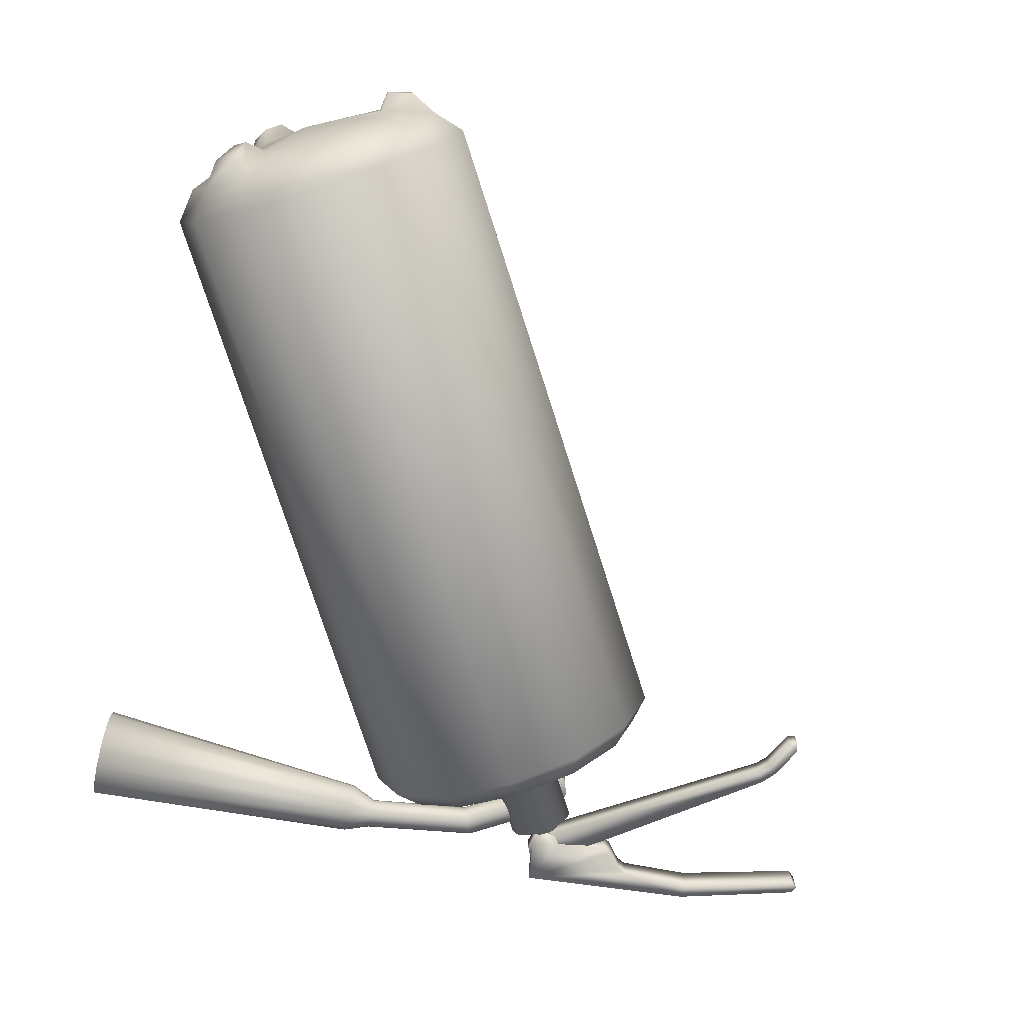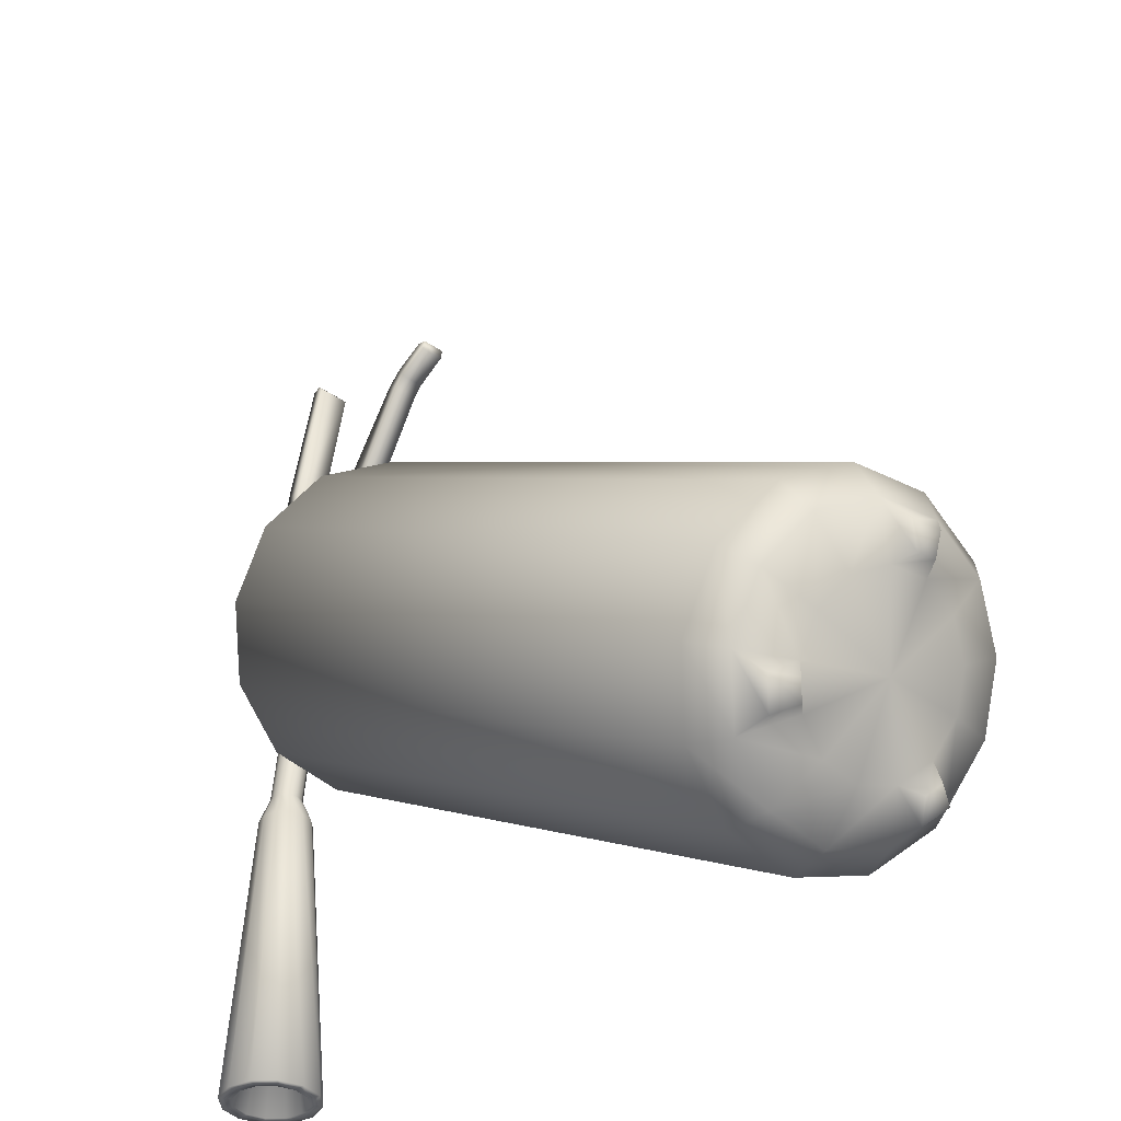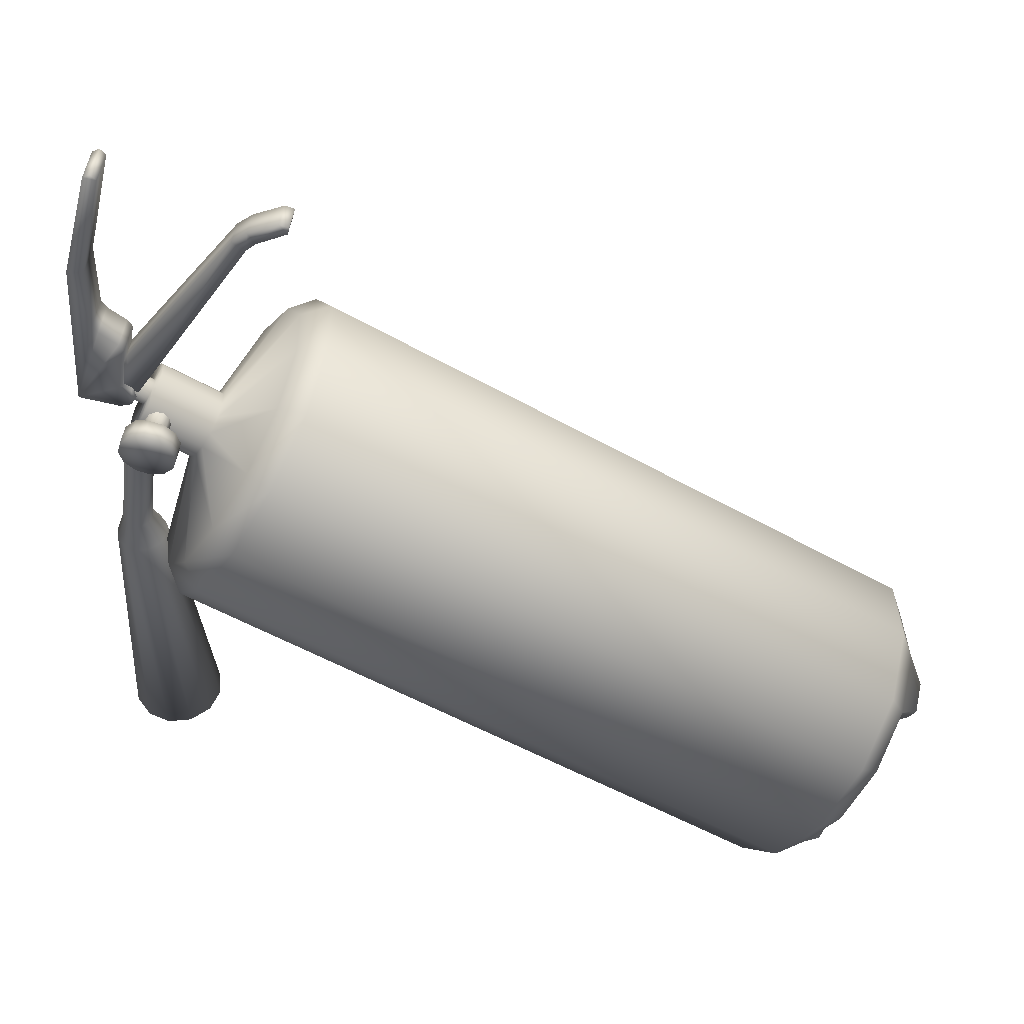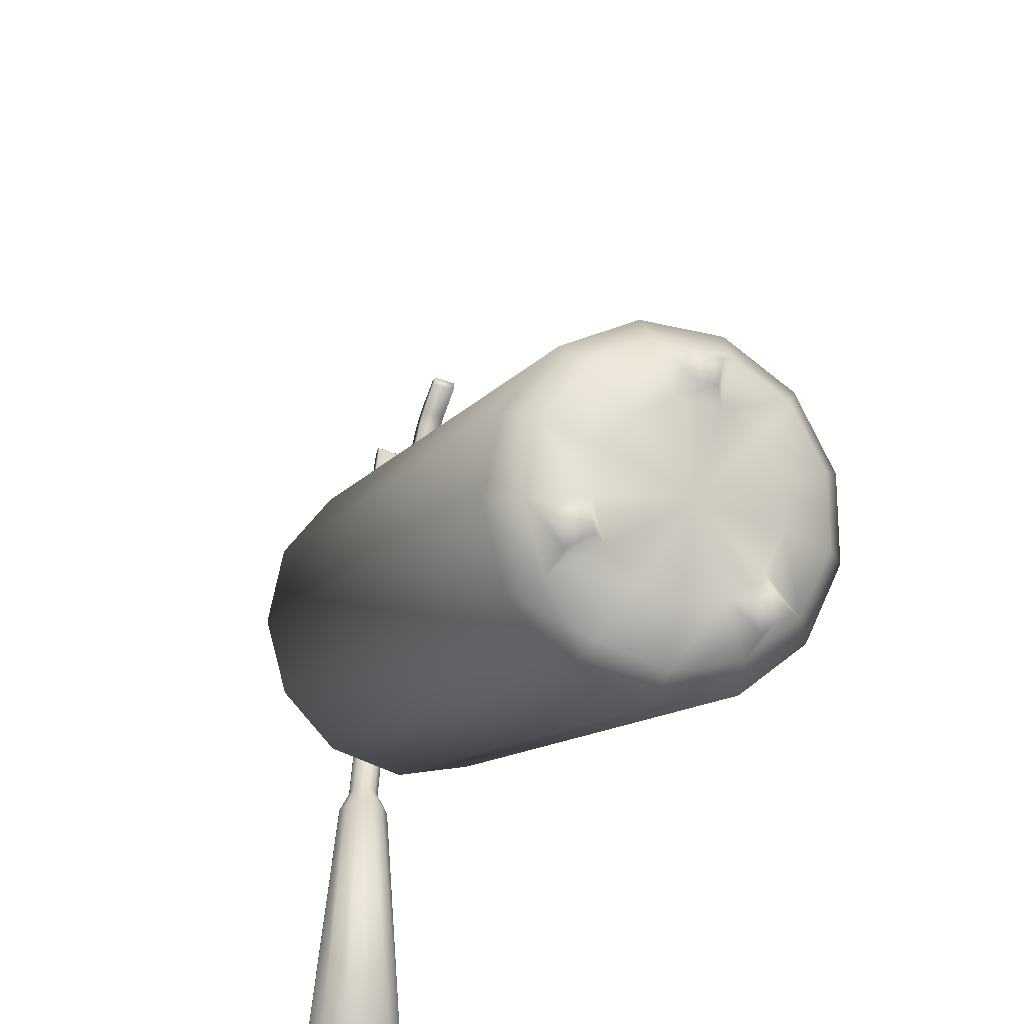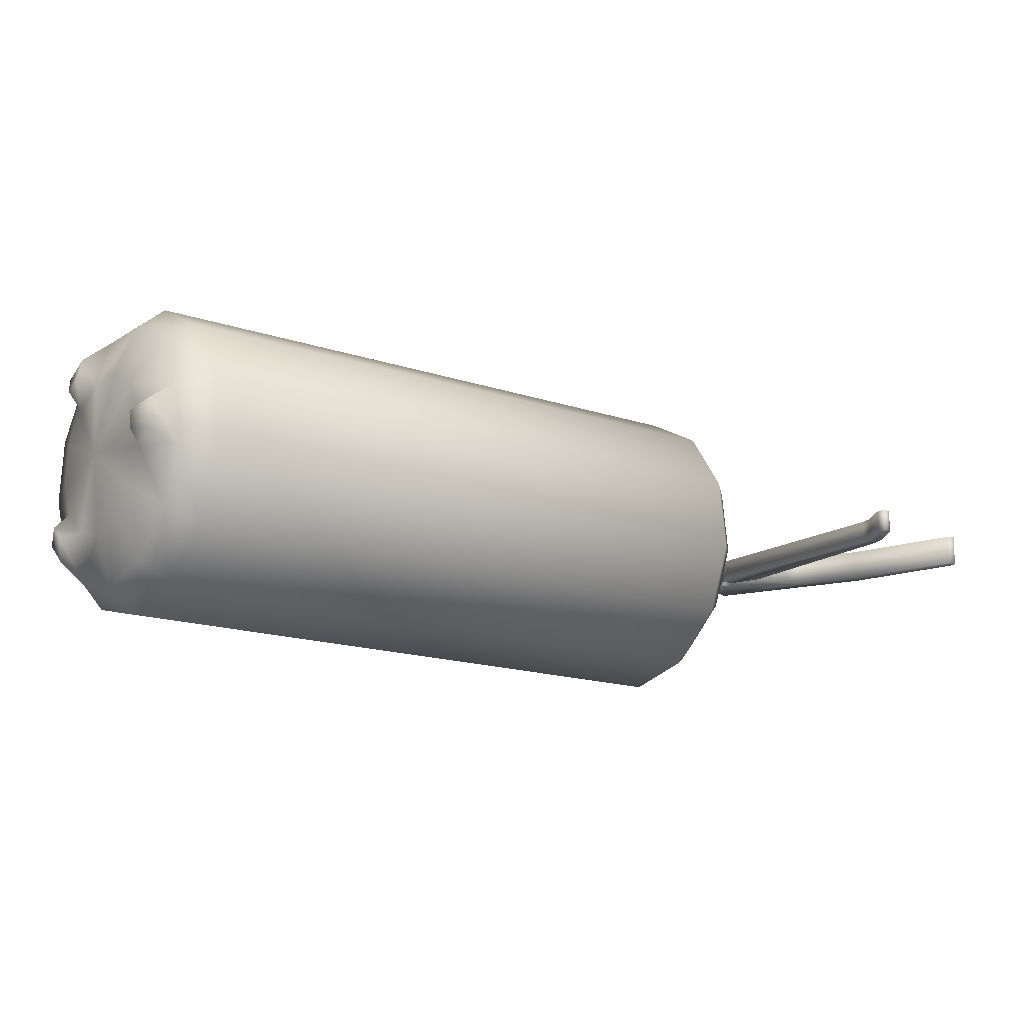
<metadata>
{"format":"obj","ext":"obj","renderer":"f3d","projection":"perspective","resolution":1024,"background":"white","views":[{"elev":-75.6,"azim":77.7,"up":"+Z"},{"elev":-36.0,"azim":47.4,"up":"+Y"},{"elev":52.4,"azim":9.3,"up":"+Y"},{"elev":-43.5,"azim":66.3,"up":"+Y"},{"elev":-15.3,"azim":113.4,"up":"+Z"}]}
</metadata>
<code>
g default
v -2.537 4.41 -0.1432
v -2.66 4.493 -0.1432
v -2.51 4.629 -0.1432
v -2.447 4.505 -0.1432
v -2.219 4.782 -0.1432
v -2.15 4.675 -0.1432
v -2.13 4.759 -0.1432
v -3.851 2.135 -0.1432
v -3.8 2.801 -0.1432
v -4 2.089 -0.1432
v -4.148 2.154 -0.1432
v -2.537 4.41 0.08615
v -2.447 4.505 0.08615
v -2.51 4.629 0.08615
v -2.66 4.493 0.08615
v -2.15 4.675 0.08615
v -2.219 4.782 0.08615
v -2.13 4.759 0.08615
v -3.851 2.135 0.08615
v -3.8 2.801 0.08615
v -4 2.089 0.08615
v -4.148 2.154 0.08615
v -3.808 5.162 -0.1855
v -3.756 5.103 -0.1855
v -3.88 5.117 -0.1855
v -4.198 3.912 -0.1855
v -4.04 3.918 -0.1855
v -3.773 2.257 -0.1855
v -3.835 2.164 -0.1855
v -3.803 2.357 -0.1855
v -3.885 2.411 -0.1855
v -3.94 2.122 -0.1855
v -4.338 2.174 -0.1855
v -3.845 2.999 -0.1855
v -3.803 2.923 -0.1855
v -4.016 3.138 -0.1855
v -4.062 3.227 -0.1855
v -3.808 5.162 0.1307
v -3.88 5.117 0.1307
v -3.756 5.103 0.1307
v -4.198 3.912 0.1307
v -4.04 3.918 0.1307
v -3.773 2.257 0.1307
v -3.803 2.357 0.1307
v -3.835 2.164 0.1307
v -3.885 2.411 0.1307
v -3.94 2.122 0.1307
v -4.338 2.174 0.1307
v -3.845 2.999 0.1307
v -3.803 2.923 0.1307
v -4.016 3.138 0.1307
v -4.062 3.227 0.1307
v -4.004 1.413 -0.06373
v -4.167 0.2654 -0.06373
v -4.187 0.265 0.01267
v -4.022 1.422 0.01267
v -3.531 1.816 0.145
v -3.816 1.322 0.145
v -3.766 1.298 0.08907
v -3.482 1.788 0.08907
v -3.597 1.854 -0.1401
v -3.885 1.355 -0.1401
v -3.954 1.388 -0.1197
v -3.663 1.892 -0.1197
v -3.482 1.788 -0.06373
v -3.766 1.298 -0.06373
v -3.816 1.322 -0.1197
v -3.531 1.816 -0.1197
v -3.729 1.93 0.01267
v -4.004 1.413 0.08907
v -3.711 1.92 0.08907
v -3.597 1.854 0.1655
v -3.885 1.355 0.1655
v -3.464 1.778 0.01267
v -3.747 1.289 0.01267
v -3.711 1.92 -0.06373
v -3.663 1.892 0.145
v -3.954 1.388 0.145
v -3.763 0.01946 0.01267
v -3.487 -2.82 0.01267
v -3.549 -2.82 -0.2195
v -3.797 0.01864 -0.1151
v -4.111 0.2665 0.145
v -4.034 0.268 0.1655
v -3.902 0.2706 0.08907
v -3.882 0.271 0.01267
v -4.111 0.2665 -0.1197
v -3.958 0.2695 -0.1197
v -4.034 0.268 -0.1401
v -4.167 0.2654 0.08907
v -3.958 0.2695 0.145
v -3.902 0.2706 -0.06373
v -4.24 0.008088 -0.1151
v -4.354 -2.819 -0.2195
v -4.416 -2.819 0.01267
v -4.274 0.007274 0.01267
v -4.146 0.01032 0.234
v -4.184 -2.819 0.4149
v -3.951 -2.819 0.4771
v -4.019 0.01336 0.2683
v -3.797 0.01864 0.1405
v -3.549 -2.82 0.2449
v -4.146 0.01032 -0.2087
v -4.184 -2.819 -0.3895
v -3.891 0.01641 -0.2087
v -3.719 -2.82 -0.3895
v -3.951 -2.819 -0.4517
v -4.019 0.01336 -0.2429
v -4.24 0.008088 0.1405
v -4.354 -2.819 0.2449
v -3.891 0.01641 0.234
v -3.719 -2.82 0.4149
v -3.951 -2.819 -0.3328
v -3.779 -2.819 -0.2865
v -3.652 -2.82 -0.16
v -3.606 -2.82 0.01267
v -3.652 -2.82 0.1854
v -3.779 -2.819 0.3118
v -3.951 -2.819 0.3581
v -4.124 -2.819 0.3118
v -4.251 -2.819 0.1854
v -4.297 -2.819 0.01267
v -4.251 -2.819 -0.16
v -4.124 -2.819 -0.2865
v -3.949 -1.066 0.01267
v -3.293 2.297 0.7062
v -3.256 2.16 0.7062
v -3.256 2.16 0.5097
v -3.293 2.297 0.5097
v -3.668 1.922 0.7062
v -3.769 2.022 0.7062
v -3.769 2.022 0.5097
v -3.668 1.922 0.5097
v -3.394 1.922 0.7062
v -3.531 1.885 0.7062
v -3.531 1.885 0.5097
v -3.394 1.922 0.5097
v -3.769 2.297 0.7062
v -3.668 2.397 0.7062
v -3.658 2.399 0.4933
v -3.769 2.297 0.5097
v -3.394 2.397 0.7062
v -3.394 2.397 0.5097
v -3.293 2.022 0.7062
v -3.293 2.022 0.5097
v -3.806 2.16 0.7062
v -3.806 2.16 0.5097
v -3.531 2.434 0.7062
v -3.531 2.434 0.5097
v -3.531 2.16 0.7062
v -3.467 2.048 0.5097
v -3.42 2.095 0.5097
v -3.642 2.224 0.5097
v -3.659 2.16 0.5097
v -3.467 2.271 0.5097
v -3.531 2.288 0.5097
v -3.403 2.16 0.5097
v -3.642 2.095 0.5097
v -3.595 2.048 0.5097
v -3.531 2.031 0.5097
v -3.595 2.271 0.5097
v -3.42 2.224 0.5097
v -3.595 2.048 0.2435
v -3.531 2.031 0.2435
v -3.531 2.288 0.2435
v -3.595 2.271 0.2435
v -3.403 2.16 0.2435
v -3.42 2.224 0.2435
v -3.642 2.095 0.2435
v -3.467 2.048 0.2435
v -3.642 2.224 0.2435
v -3.467 2.271 0.2435
v -3.42 2.095 0.2435
v -3.659 2.16 0.2435
v 3.104 -1.327 1.537
v -2.551 1.938 1.537
v -2.928 1.285 1.537
v 2.728 -1.98 1.537
v 3.438 -0.7488 1.186
v -2.217 2.517 1.186
v 2.55 -2.287 -1.388
v -3.106 0.9779 -1.388
v -2.74 1.612 -1.568
v 2.916 -1.653 -1.568
v 3.652 -0.3779 0.5658
v -2.003 2.887 0.5658
v 2.268 -2.776 -0.8876
v -3.388 0.4892 -0.8876
v 3.698 -0.2992 -0.1827
v -1.958 2.966 -0.1827
v 2.134 -3.008 -0.1827
v -3.522 0.2577 -0.1827
v 3.564 -0.5307 -0.8876
v -2.092 2.735 -0.8876
v 2.18 -2.929 0.5658
v -3.476 0.3364 0.5658
v 3.282 -1.019 -1.388
v -2.374 2.246 -1.388
v 2.394 -2.558 1.186
v -3.262 0.7073 1.186
v -3.248 1.173 -1.202
v -2.931 1.722 -1.358
v -2.293 2.828 0.4913
v -2.478 2.506 1.029
v -3.493 0.7494 -0.7683
v -2.253 2.896 -0.1573
v -3.609 0.5487 -0.1573
v -2.369 2.695 -0.7683
v -3.569 0.6169 0.4913
v -2.614 2.272 -1.202
v -3.384 0.9384 1.029
v -3.094 1.439 1.333
v -2.768 2.005 1.333
v -3.083 1.993 -0.2946
v -3.022 2.099 -0.1864
v -3.275 1.66 0.2623
v -3.322 1.58 0.1281
v -3.162 1.856 -0.3336
v -3.203 1.785 0.3381
v -3.121 1.927 0.3381
v -3.049 2.052 0.2623
v -3.241 1.719 -0.2946
v -3.003 2.132 0.1281
v -3.303 1.613 -0.1864
v -2.993 2.149 -0.03386
v -3.331 1.563 -0.03386
v -3.789 2.035 -0.2946
v -3.71 2.172 -0.3336
v -3.551 2.448 0.1281
v -3.597 2.368 0.2623
v -3.85 1.929 -0.1864
v -3.541 2.465 -0.03386
v -3.879 1.879 -0.03386
v -3.57 2.415 -0.1864
v -3.87 1.896 0.1281
v -3.631 2.309 -0.2946
v -3.823 1.976 0.2623
v -3.751 2.102 0.3381
v -3.669 2.243 0.3381
v 2.844 -2.329 -1.175
v 2.605 -2.743 -0.7514
v 3.779 -0.7098 0.4808
v 3.818 -0.6431 -0.1538
v 2.492 -2.939 -0.1538
v 3.704 -0.8394 -0.7514
v 2.53 -2.873 0.4808
v 3.465 -1.254 -1.175
v 2.712 -2.558 1.007
v 3.155 -1.791 -1.328
v 2.995 -2.068 1.304
v 3.314 -1.514 1.304
v 3.597 -1.024 1.007
v 3.709 -1.164 -0.09237
v 3.639 -1.286 -0.4621
v 2.889 -2.585 -0.09237
v 2.913 -2.544 0.3002
v 3.491 -1.542 -0.7244
v 3.025 -2.349 0.6256
v 3.299 -1.875 -0.819
v 3.107 -2.207 -0.7244
v 2.959 -2.464 -0.4621
v 3.087 -2.547 -0.6231
v 3.16 -2.421 -0.7518
v 3.2 -2.046 0.8094
v 3.398 -1.704 0.8094
v 3.573 -1.4 0.6256
v 3.686 -1.206 0.3002
v 3.886 -1.163 0.2154
v 3.932 -0.9199 0.304
v 3.951 -0.8872 -0.007372
v 3.368 -1.914 0.007213
v 3.158 -2.261 1.117
v 3.019 -2.502 0.971
v 3.173 -2.399 0.7839
v 3.259 -2.25 0.8741
v 2.914 -2.684 -0.7651
v 3.031 -2.481 -0.9731
v 3.898 -1.143 0.02275
v -3.727 2.144 -0.1388
v -3.696 2.196 -0.1537
v -3.636 2.301 0.02238
v -3.653 2.271 0.07359
v -3.75 2.103 -0.09757
v -3.632 2.308 -0.03939
v -3.761 2.084 -0.03939
v -3.643 2.289 -0.09757
v -3.757 2.091 0.02238
v -3.666 2.248 -0.1388
v -3.74 2.121 0.07359
v -3.712 2.169 0.1025
v -3.681 2.223 0.1025
v -3.877 2.365 -0.137
v -3.855 2.404 -0.09682
v -3.949 2.241 0.06993
v -3.966 2.211 0.02004
v -3.907 2.314 -0.1515
v -3.922 2.288 0.0981
v -3.892 2.34 0.0981
v -3.865 2.387 0.06993
v -3.936 2.263 -0.137
v -3.848 2.416 0.02004
v -3.959 2.224 -0.09682
v -3.844 2.423 -0.04014
v -3.97 2.205 -0.04014
v -3.982 2.357 -0.02487
g fire_extinguisher:Mesh
f 1 2 3 4
f 4 3 5 6
f 7 6 5
f 8 9 2 1
f 10 11 9 8
f 12 13 14 15
f 13 16 17 14
f 18 17 16
f 19 12 15 20
f 21 19 20 22
f 7 5 17 18
f 1 4 13 12
f 10 8 19 21
f 5 3 14 17
f 4 6 16 13
f 11 10 21 22
f 3 2 15 14
f 6 7 18 16
f 9 11 22 20
f 8 1 12 19
f 2 9 20 15
f 23 24 25
f 26 25 24 27
f 28 29 30
f 31 30 29 32
f 32 33 31
f 34 35 33
f 31 33 35
f 34 33 36
f 36 33 37
f 27 37 26
f 33 26 37
f 38 39 40
f 41 42 40 39
f 43 44 45
f 46 47 45 44
f 47 46 48
f 49 48 50
f 46 50 48
f 49 51 48
f 51 52 48
f 42 41 52
f 48 52 41
f 29 45 47 32
f 37 52 51 36
f 26 41 39 25
f 32 47 48 33
f 36 51 49 34
f 25 39 38 23
f 34 49 50 35
f 23 38 40 24
f 35 50 46 31
f 31 46 44 30
f 24 40 42 27
f 30 44 43 28
f 27 42 52 37
f 28 43 45 29
f 33 48 41 26
f 53 54 55 56
f 57 58 59 60
f 61 62 63 64
f 65 66 67 68
f 69 56 70 71
f 72 73 58 57
f 74 75 66 65
f 76 53 56 69
f 77 78 73 72
f 60 59 75 74
f 64 63 53 76
f 68 67 62 61
f 71 70 78 77
f 79 80 81 82
f 78 83 84 73
f 59 85 86 75
f 63 87 54 53
f 67 88 89 62
f 70 90 83 78
f 58 91 85 59
f 62 89 87 63
f 66 92 88 67
f 56 55 90 70
f 73 84 91 58
f 75 86 92 66
f 93 94 95 96
f 97 98 99 100
f 101 102 80 79
f 103 104 94 93
f 105 106 107 108
f 109 110 98 97
f 111 112 102 101
f 108 107 104 103
f 82 81 106 105
f 96 95 110 109
f 100 99 112 111
f 84 100 111 91
f 55 96 109 90
f 92 82 105 88
f 89 108 103 87
f 91 111 101 85
f 90 109 97 83
f 88 105 108 89
f 87 103 93 54
f 85 101 79 86
f 83 97 100 84
f 54 93 96 55
f 86 79 82 92
f 113 107 106 114
f 114 106 81 115
f 115 81 80 116
f 116 80 102 117
f 117 102 112 118
f 118 112 99 119
f 119 99 98 120
f 120 98 110 121
f 121 110 95 122
f 122 95 94 123
f 123 94 104 124
f 124 104 107 113
f 118 125 117
f 113 125 124
f 115 125 114
f 122 125 121
f 119 125 118
f 116 125 115
f 123 125 122
f 120 125 119
f 117 125 116
f 124 125 123
f 114 125 113
f 121 125 120
f 126 127 128 129
f 130 131 132 133
f 134 135 136 137
f 138 139 140 141
f 142 126 129 143
f 144 134 137 145
f 146 138 141 147
f 148 142 143 149
f 127 144 145 128
f 131 146 147 132
f 135 130 133 136
f 139 148 149 140
f 127 126 150
f 131 130 150
f 135 134 150
f 139 138 150
f 126 142 150
f 134 144 150
f 138 146 150
f 142 148 150
f 144 127 150
f 146 131 150
f 130 135 150
f 148 139 150
f 145 137 151 152
f 147 141 153 154
f 149 143 155 156
f 128 145 152 157
f 132 147 154 158
f 136 133 159 160
f 140 149 156 161
f 129 128 157 162
f 133 132 158 159
f 137 136 160 151
f 141 140 161 153
f 143 129 162 155
f 160 159 163 164
f 161 156 165 166
f 162 157 167 168
f 159 158 169 163
f 151 160 164 170
f 153 161 166 171
f 155 162 168 172
f 152 151 170 173
f 154 153 171 174
f 156 155 172 165
f 157 152 173 167
f 158 154 174 169
f 175 176 177 178
f 179 180 176 175
f 181 182 183 184
f 185 186 180 179
f 187 188 182 181
f 189 190 186 185
f 191 192 188 187
f 193 194 190 189
f 195 196 192 191
f 197 198 194 193
f 199 200 196 195
f 184 183 198 197
f 178 177 200 199
f 182 201 202 183
f 186 203 204 180
f 188 205 201 182
f 190 206 203 186
f 192 207 205 188
f 194 208 206 190
f 196 209 207 192
f 198 210 208 194
f 200 211 209 196
f 183 202 210 198
f 177 212 211 200
f 176 213 212 177
f 180 204 213 176
f 210 214 215 208
f 211 216 217 209
f 202 218 214 210
f 212 219 216 211
f 213 220 219 212
f 204 221 220 213
f 201 222 218 202
f 203 223 221 204
f 205 224 222 201
f 206 225 223 203
f 207 226 224 205
f 208 215 225 206
f 209 217 226 207
f 222 227 228 218
f 223 229 230 221
f 224 231 227 222
f 225 232 229 223
f 226 233 231 224
f 215 234 232 225
f 217 235 233 226
f 214 236 234 215
f 216 237 235 217
f 218 228 236 214
f 219 238 237 216
f 220 239 238 219
f 221 230 239 220
f 187 181 240 241
f 189 185 242 243
f 191 187 241 244
f 193 189 243 245
f 195 191 244 246
f 197 193 245 247
f 199 195 246 248
f 184 197 247 249
f 178 199 248 250
f 175 178 250 251
f 179 175 251 252
f 181 184 249 240
f 185 179 252 242
f 245 243 253 254
f 246 244 255 256
f 247 245 254 257
f 248 246 256 258
f 249 247 257 259
f 260 261 262 263
f 251 250 264 265
f 252 251 265 266
f 240 249 259 260
f 242 252 266 267
f 242 267 268 269
f 243 242 269 270
f 244 241 261 255
f 265 264 271
f 266 265 271
f 260 259 271
f 267 266 271
f 261 260 271
f 253 267 271
f 255 261 271
f 254 253 271
f 256 255 271
f 257 254 271
f 258 256 271
f 259 257 271
f 264 258 271
f 272 273 274 275
f 276 277 263 262
f 270 269 268 278
f 248 258 274 273
f 261 241 276 262
f 258 264 275 274
f 241 240 277 276
f 267 253 278 268
f 240 260 263 277
f 250 248 273 272
f 253 243 270 278
f 264 250 272 275
f 228 227 279 280
f 230 229 281 282
f 227 231 283 279
f 229 232 284 281
f 231 233 285 283
f 232 234 286 284
f 233 235 287 285
f 234 236 288 286
f 235 237 289 287
f 236 228 280 288
f 237 238 290 289
f 238 239 291 290
f 239 230 282 291
f 286 288 292 293
f 287 289 294 295
f 288 280 296 292
f 289 290 297 294
f 290 291 298 297
f 291 282 299 298
f 280 279 300 296
f 282 281 301 299
f 279 283 302 300
f 281 284 303 301
f 283 285 304 302
f 284 286 293 303
f 285 287 295 304
f 293 292 305
f 295 294 305
f 292 296 305
f 294 297 305
f 297 298 305
f 298 299 305
f 296 300 305
f 299 301 305
f 300 302 305
f 301 303 305
f 302 304 305
f 303 293 305
f 304 295 305

</code>
